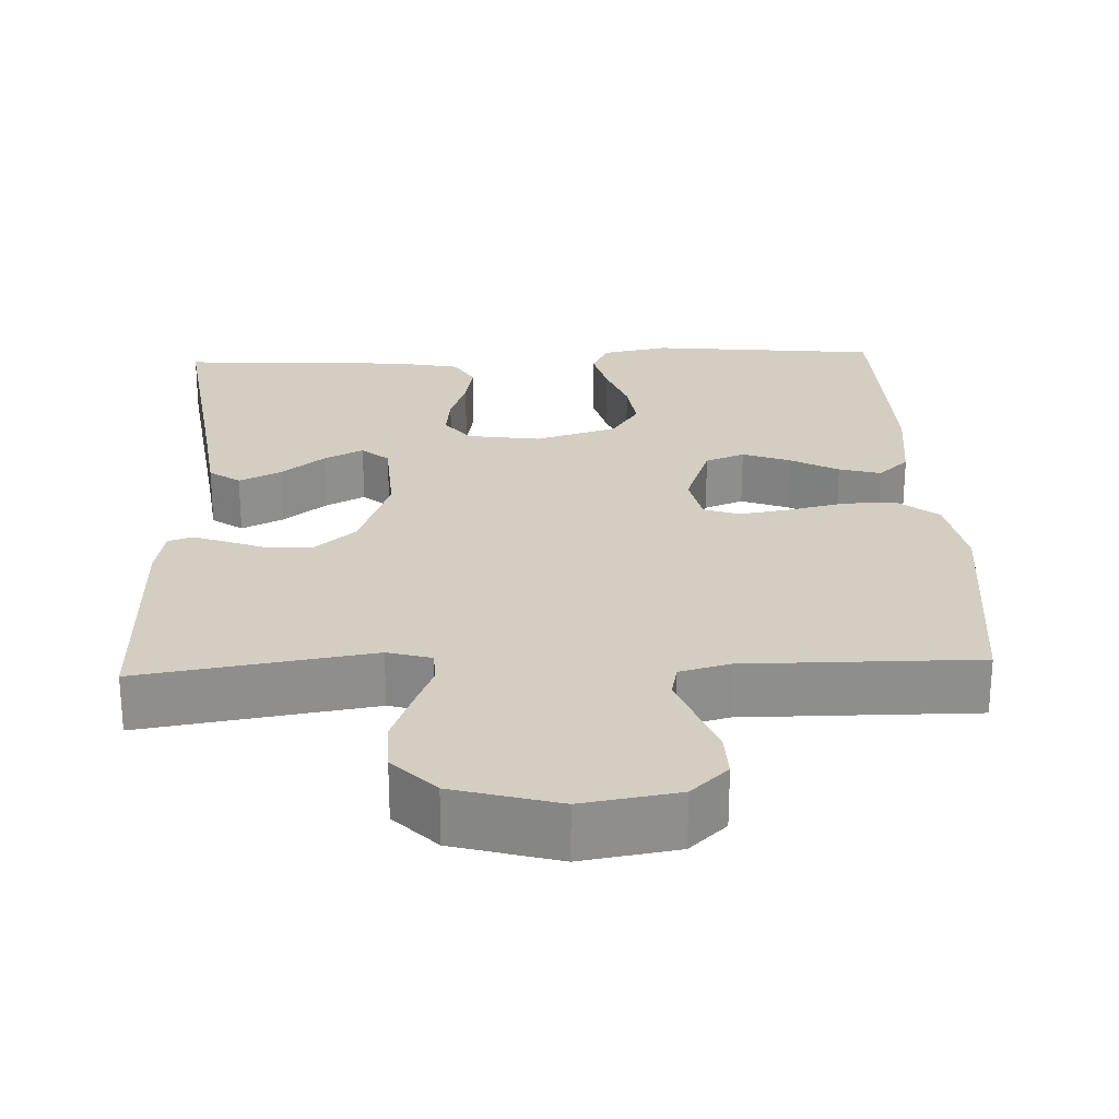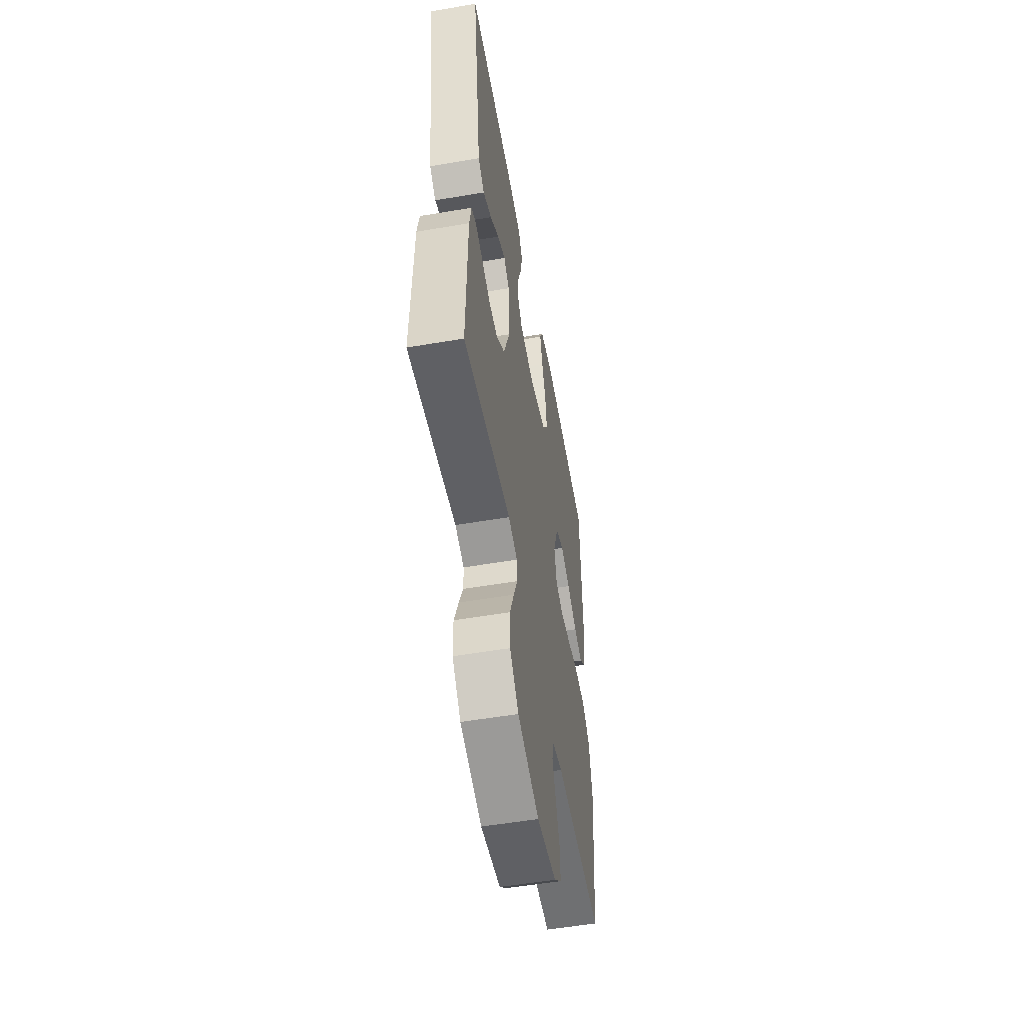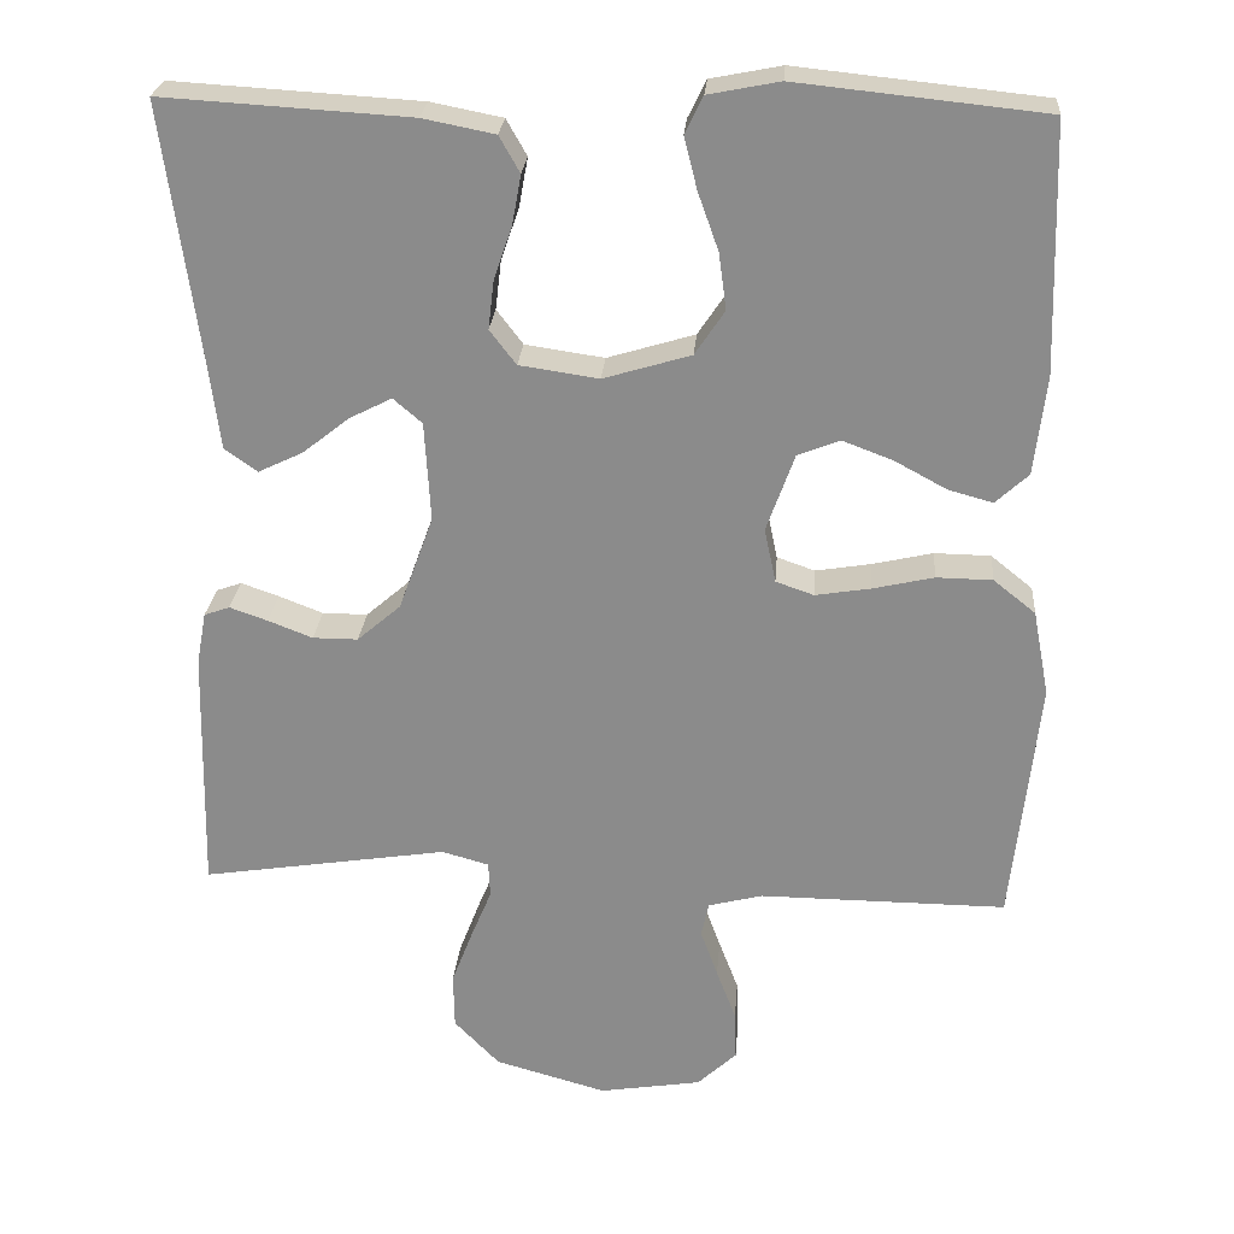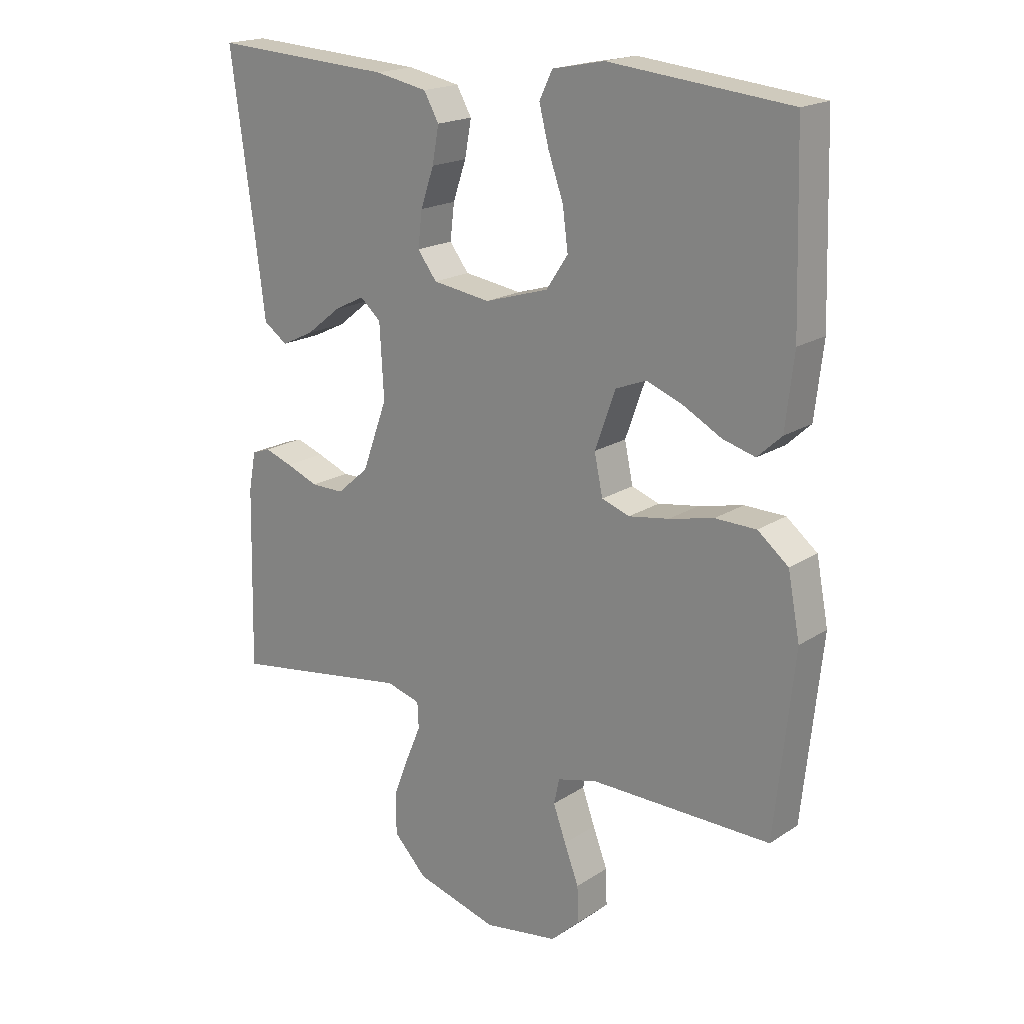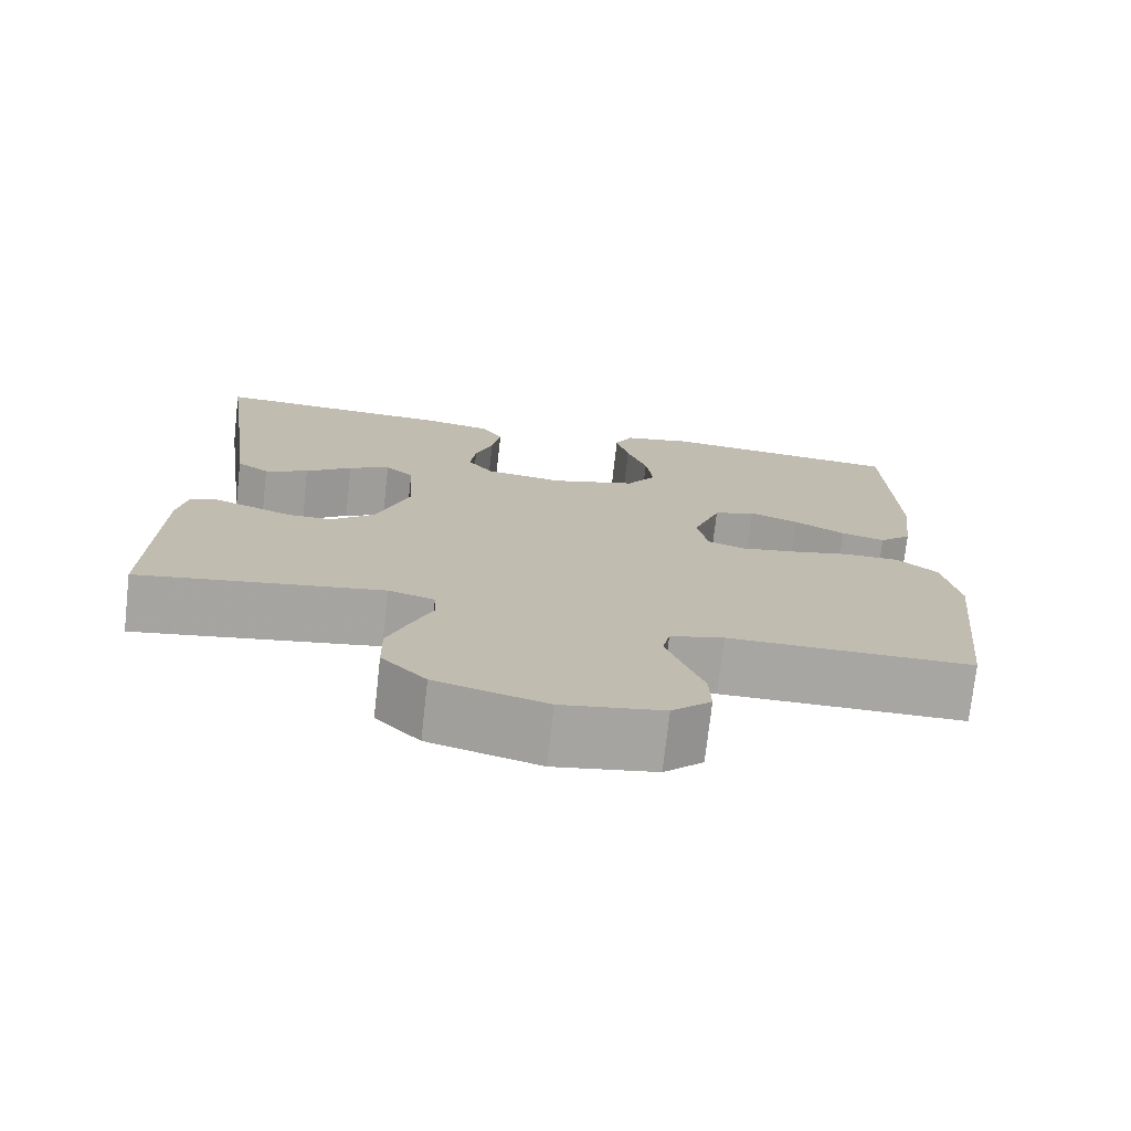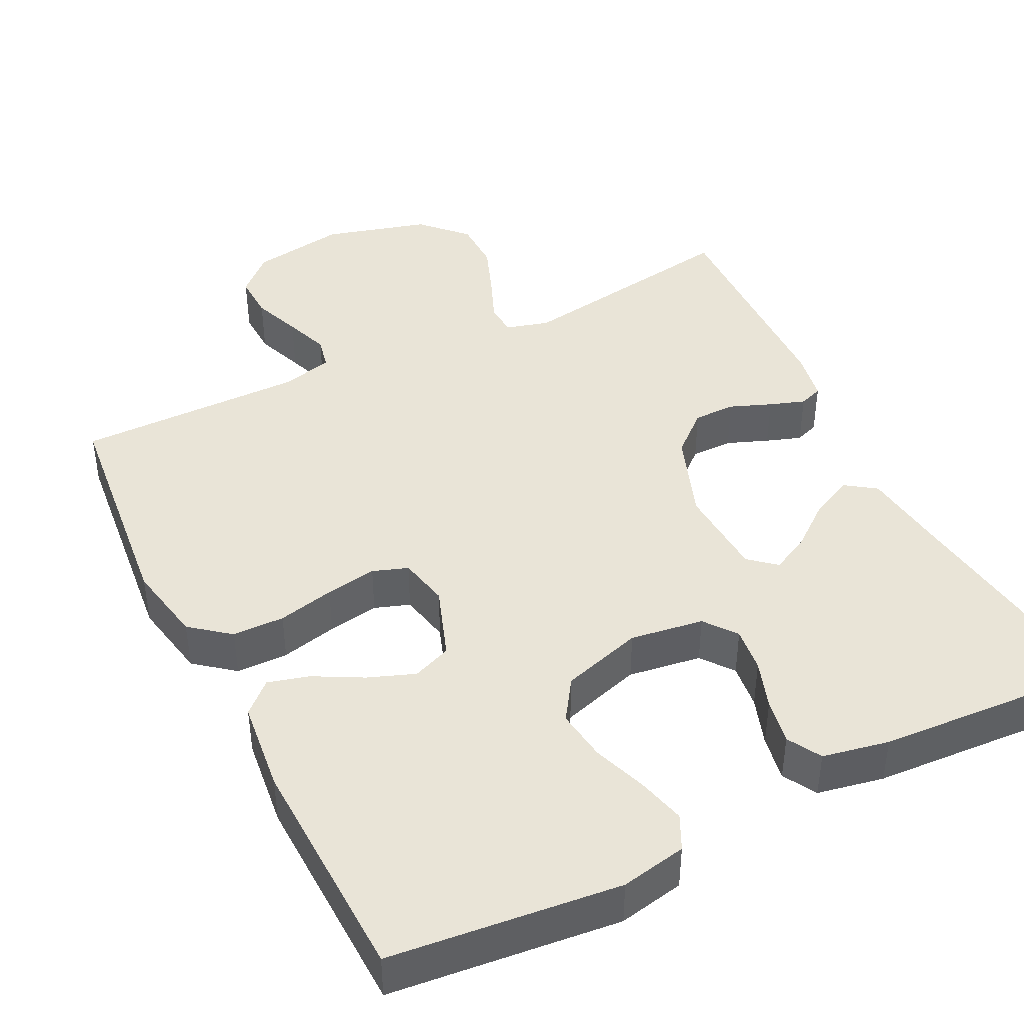
<metadata>
{"format":"obj","ext":"obj","renderer":"f3d","projection":"perspective","resolution":1024,"background":"white","views":[{"elev":25.3,"azim":177.6,"up":"+Y"},{"elev":-54.4,"azim":100.2,"up":"+Z"},{"elev":25.5,"azim":-175.5,"up":"+Z"},{"elev":18.8,"azim":-140.6,"up":"+Z"},{"elev":-74.2,"azim":173.6,"up":"+Z"},{"elev":43.0,"azim":-26.5,"up":"+Y"}]}
</metadata>
<code>
v -0.5 0.07 0.5
v -0.2 0.07 0.531
v -0.114 0.07 0.514
v -0.092 0.07 0.469
v -0.108 0.07 0.406
v -0.133 0.07 0.336
v -0.142 0.07 0.268
v -0.106 0.07 0.214
v 0 0.07 0.182
v 0.096 0.07 0.196
v 0.128 0.07 0.238
v 0.121 0.07 0.297
v 0.099 0.07 0.361
v 0.088 0.07 0.421
v 0.113 0.07 0.465
v 0.2 0.07 0.482
v 0.5 0.07 0.5
v 0.459 0.07 0.2
v 0.444 0.07 0.082
v 0.404 0.07 0.054
v 0.35 0.07 0.08
v 0.293 0.07 0.125
v 0.242 0.07 0.151
v 0.207 0.07 0.121
v 0.2 0.07 0
v 0.242 0.07 -0.115
v 0.295 0.07 -0.161
v 0.35 0.07 -0.161
v 0.404 0.07 -0.14
v 0.45 0.07 -0.124
v 0.481 0.07 -0.135
v 0.493 0.07 -0.2
v 0.5 0.07 -0.5
v 0.2 0.07 -0.453
v 0.143 0.07 -0.469
v 0.141 0.07 -0.512
v 0.166 0.07 -0.572
v 0.192 0.07 -0.64
v 0.191 0.07 -0.708
v 0.136 0.07 -0.765
v 0 0.07 -0.803
v -0.124 0.07 -0.783
v -0.172 0.07 -0.738
v -0.17 0.07 -0.678
v -0.146 0.07 -0.615
v -0.125 0.07 -0.557
v -0.134 0.07 -0.515
v -0.2 0.07 -0.498
v -0.5 0.07 -0.5
v -0.532 0.07 -0.2
v -0.512 0.07 -0.096
v -0.461 0.07 -0.055
v -0.393 0.07 -0.054
v -0.319 0.07 -0.071
v -0.252 0.07 -0.082
v -0.206 0.07 -0.066
v -0.192 0.07 0
v -0.226 0.07 0.095
v -0.277 0.07 0.115
v -0.338 0.07 0.092
v -0.401 0.07 0.058
v -0.455 0.07 0.043
v -0.495 0.07 0.08
v -0.509 0.07 0.2
v -0.5 0 0.5
v -0.2 0 0.531
v -0.114 0 0.514
v -0.092 0 0.469
v -0.108 0 0.406
v -0.133 0 0.336
v -0.142 0 0.268
v -0.106 0 0.214
v 0 0 0.182
v 0.096 0 0.196
v 0.128 0 0.238
v 0.121 0 0.297
v 0.099 0 0.361
v 0.088 0 0.421
v 0.113 0 0.465
v 0.2 0 0.482
v 0.5 0 0.5
v 0.459 0 0.2
v 0.444 0 0.082
v 0.404 0 0.054
v 0.35 0 0.08
v 0.293 0 0.125
v 0.242 0 0.151
v 0.207 0 0.121
v 0.2 0 0
v 0.242 0 -0.115
v 0.295 0 -0.161
v 0.35 0 -0.161
v 0.404 0 -0.14
v 0.45 0 -0.124
v 0.481 0 -0.135
v 0.493 0 -0.2
v 0.5 0 -0.5
v 0.2 0 -0.453
v 0.143 0 -0.469
v 0.141 0 -0.512
v 0.166 0 -0.572
v 0.192 0 -0.64
v 0.191 0 -0.708
v 0.136 0 -0.765
v 0 0 -0.803
v -0.124 0 -0.783
v -0.172 0 -0.738
v -0.17 0 -0.678
v -0.146 0 -0.615
v -0.125 0 -0.557
v -0.134 0 -0.515
v -0.2 0 -0.498
v -0.5 0 -0.5
v -0.532 0 -0.2
v -0.512 0 -0.096
v -0.461 0 -0.055
v -0.393 0 -0.054
v -0.319 0 -0.071
v -0.252 0 -0.082
v -0.206 0 -0.066
v -0.192 0 0
v -0.226 0 0.095
v -0.277 0 0.115
v -0.338 0 0.092
v -0.401 0 0.058
v -0.455 0 0.043
v -0.495 0 0.08
v -0.509 0 0.2
f 4 5 6
f 3 4 6
f 2 3 6
f 1 2 6
f 64 1 6
f 63 64 6
f 62 63 6
f 61 62 6
f 60 61 6
f 59 60 6 7
f 58 59 7 8
f 57 58 8 9
f 56 57 9 10
f 52 53 54
f 51 52 54
f 50 51 54
f 49 50 54
f 48 49 54
f 47 48 54 55
f 43 44 45
f 42 43 45
f 41 42 45
f 40 41 45
f 39 40 45
f 38 39 45
f 37 38 45
f 36 37 45
f 35 36 45 46
f 32 33 34
f 31 32 34
f 30 31 34
f 29 30 34
f 28 29 34
f 27 28 34 35
f 35 46 47
f 27 35 47
f 26 27 47
f 20 21 22
f 19 20 22
f 18 19 22
f 18 22 23
f 17 18 23
f 16 17 23
f 15 16 23
f 14 15 23
f 13 14 23
f 12 13 23
f 11 12 23 24
f 47 55 56
f 26 47 56
f 25 26 56
f 25 56 10
f 10 11 24 25
f 70 69 68
f 70 68 67
f 70 67 66
f 70 66 65
f 70 65 128
f 70 128 127
f 70 127 126
f 70 126 125
f 70 125 124
f 71 70 124 123
f 72 71 123 122
f 73 72 122 121
f 74 73 121 120
f 118 117 116
f 118 116 115
f 118 115 114
f 118 114 113
f 118 113 112
f 119 118 112 111
f 109 108 107
f 109 107 106
f 109 106 105
f 109 105 104
f 109 104 103
f 109 103 102
f 109 102 101
f 109 101 100
f 110 109 100 99
f 98 97 96
f 98 96 95
f 98 95 94
f 98 94 93
f 98 93 92
f 99 98 92 91
f 111 110 99
f 111 99 91
f 111 91 90
f 86 85 84
f 86 84 83
f 86 83 82
f 87 86 82
f 87 82 81
f 87 81 80
f 87 80 79
f 87 79 78
f 87 78 77
f 87 77 76
f 88 87 76 75
f 120 119 111
f 120 111 90
f 120 90 89
f 74 120 89
f 89 88 75 74
f 1 65 66 2
f 2 66 67 3
f 3 67 68 4
f 4 68 69 5
f 5 69 70 6
f 6 70 71 7
f 7 71 72 8
f 8 72 73 9
f 9 73 74 10
f 10 74 75 11
f 11 75 76 12
f 12 76 77 13
f 13 77 78 14
f 14 78 79 15
f 15 79 80 16
f 16 80 81 17
f 17 81 82 18
f 18 82 83 19
f 19 83 84 20
f 20 84 85 21
f 21 85 86 22
f 22 86 87 23
f 23 87 88 24
f 24 88 89 25
f 25 89 90 26
f 26 90 91 27
f 27 91 92 28
f 28 92 93 29
f 29 93 94 30
f 30 94 95 31
f 31 95 96 32
f 32 96 97 33
f 33 97 98 34
f 34 98 99 35
f 35 99 100 36
f 36 100 101 37
f 37 101 102 38
f 38 102 103 39
f 39 103 104 40
f 40 104 105 41
f 41 105 106 42
f 42 106 107 43
f 43 107 108 44
f 44 108 109 45
f 45 109 110 46
f 46 110 111 47
f 47 111 112 48
f 48 112 113 49
f 49 113 114 50
f 50 114 115 51
f 51 115 116 52
f 52 116 117 53
f 53 117 118 54
f 54 118 119 55
f 55 119 120 56
f 56 120 121 57
f 57 121 122 58
f 58 122 123 59
f 59 123 124 60
f 60 124 125 61
f 61 125 126 62
f 62 126 127 63
f 63 127 128 64
f 64 128 65 1

</code>
